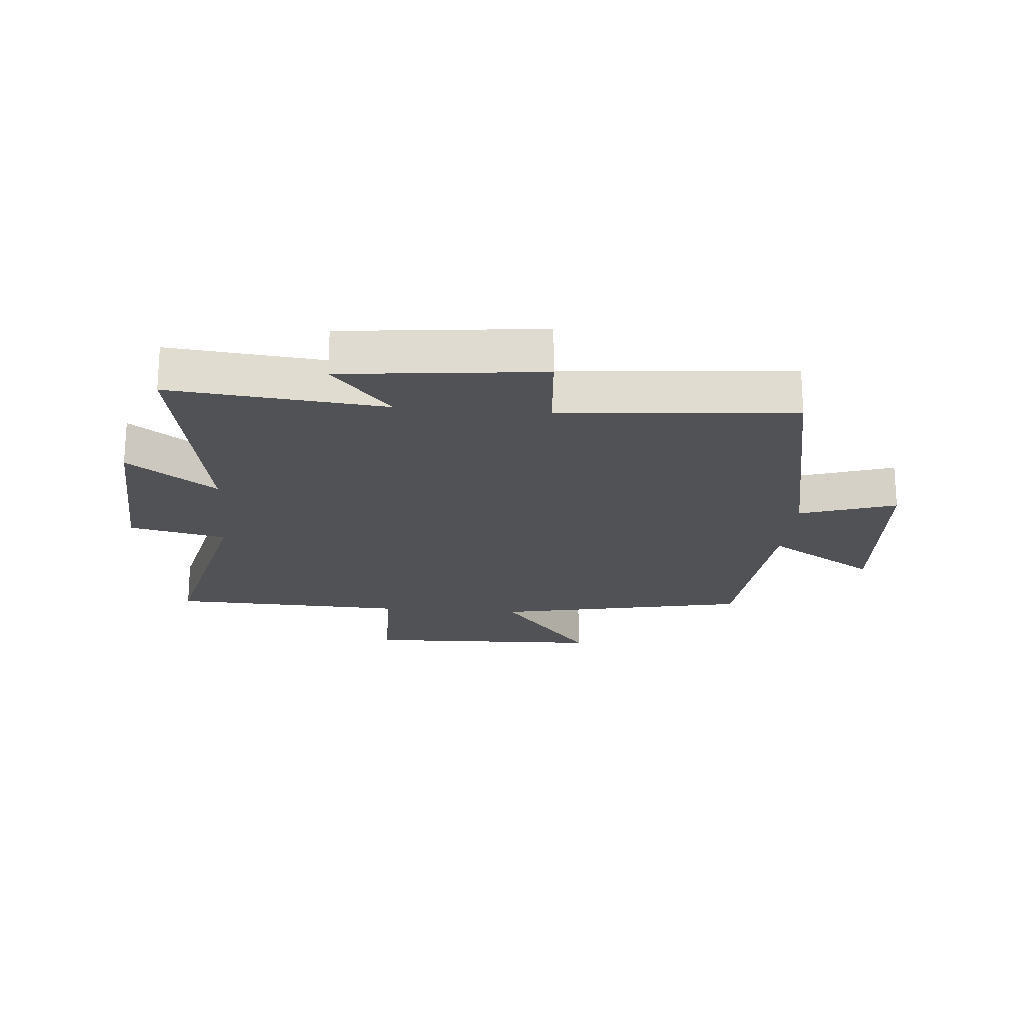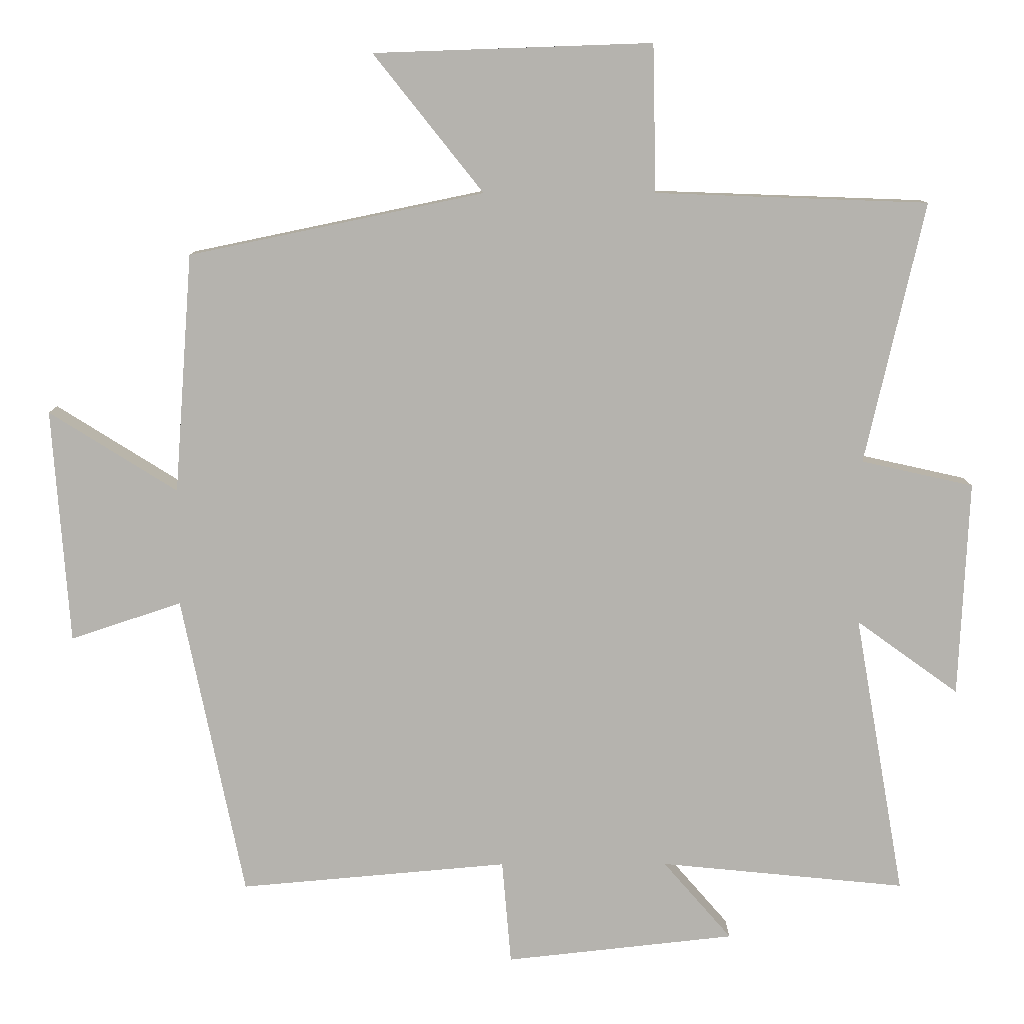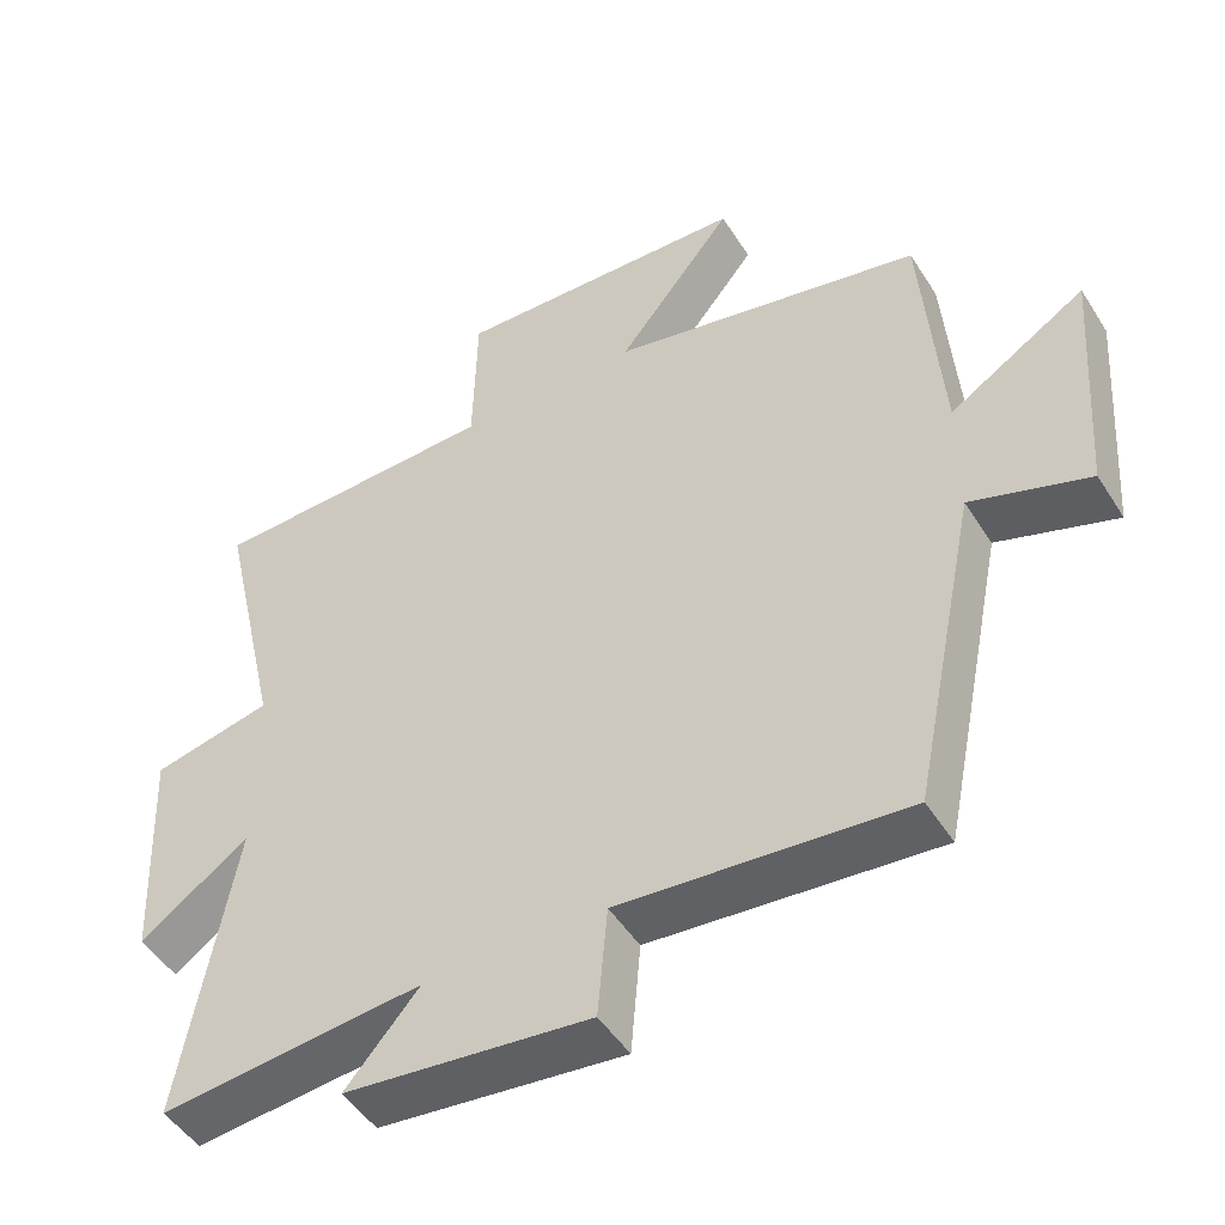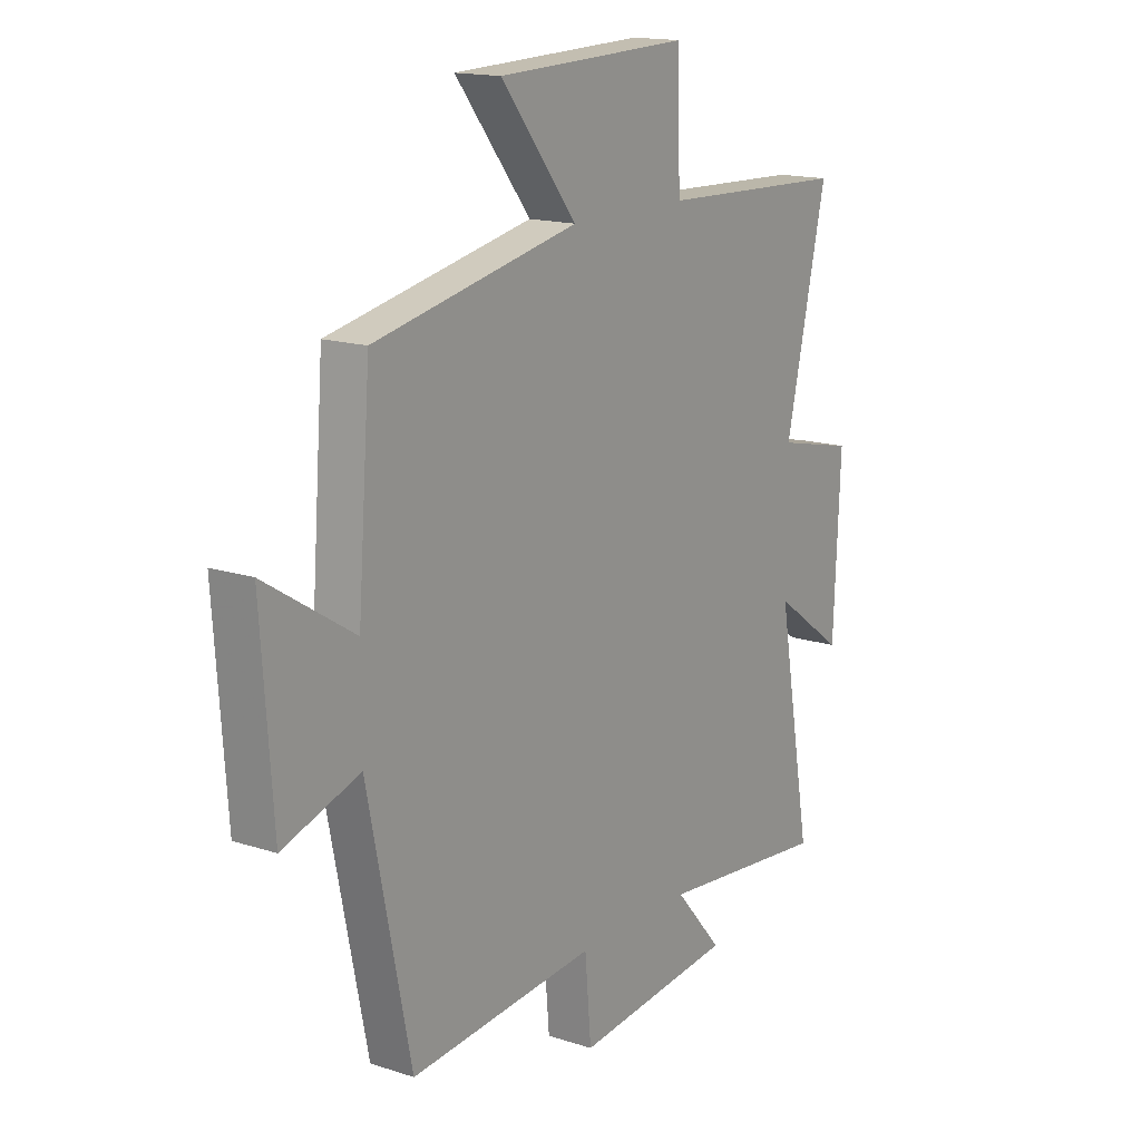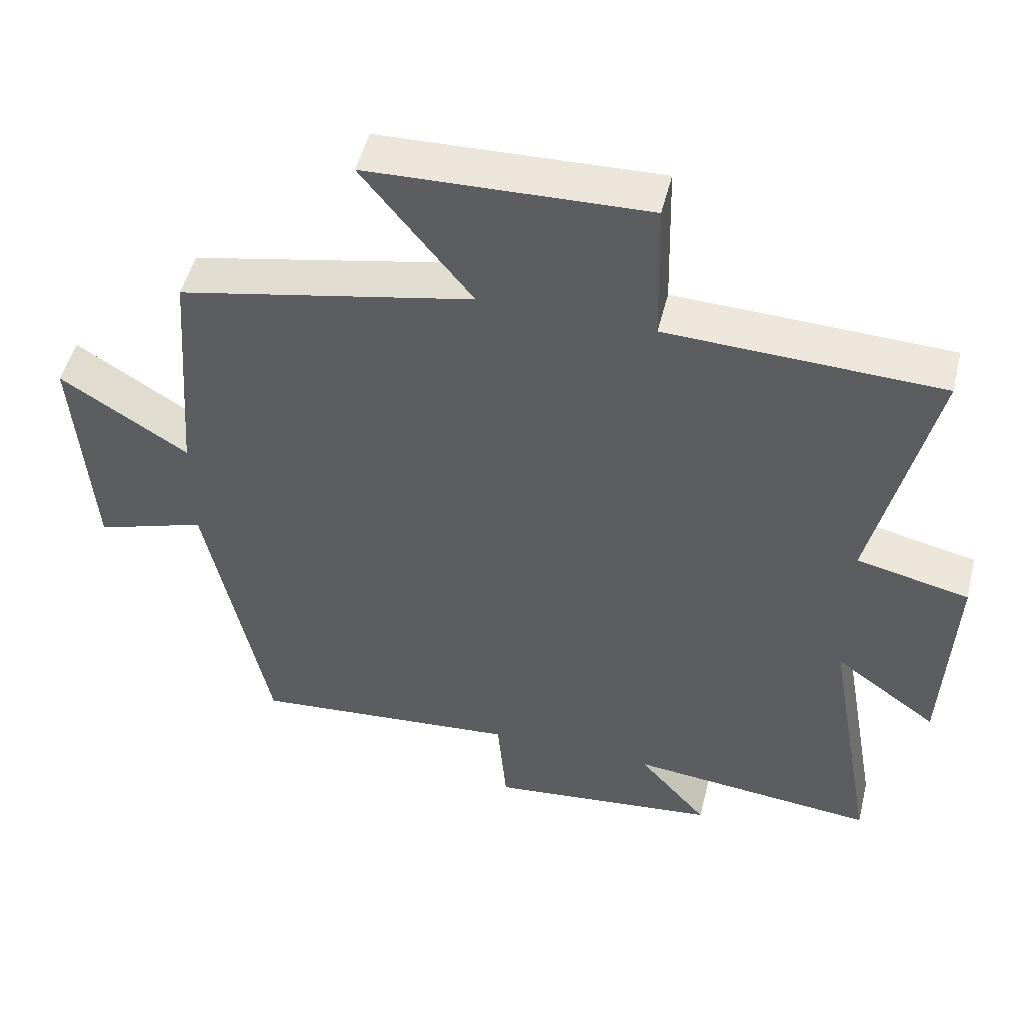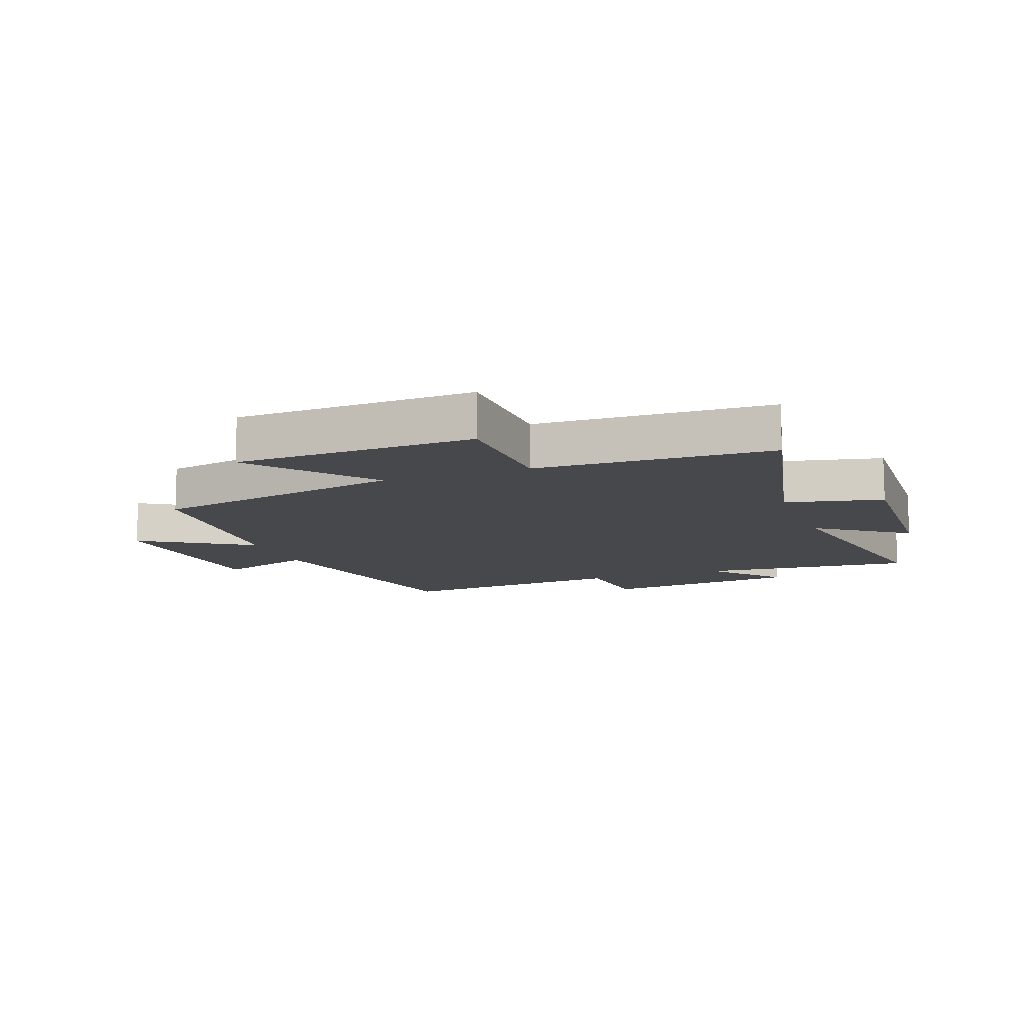
<metadata>
{"format":"obj","ext":"obj","renderer":"f3d","projection":"perspective","resolution":1024,"background":"white","views":[{"elev":-20.6,"azim":175.0,"up":"+Y"},{"elev":10.1,"azim":-0.4,"up":"+Z"},{"elev":-48.5,"azim":-149.0,"up":"+Z"},{"elev":15.7,"azim":-55.6,"up":"+Z"},{"elev":50.2,"azim":13.8,"up":"+Z"},{"elev":-11.4,"azim":20.5,"up":"+Y"}]}
</metadata>
<code>
v 0.572 0.07 -0.535
v 0.218 0.07 -0.5
v 0.317 0.07 -0.614
v -0.013 0.07 -0.65
v -0.026 0.07 -0.5
v -0.411 0.07 -0.534
v -0.5 0.07 -0.099
v -0.659 0.07 -0.152
v -0.683 0.07 0.184
v -0.5 0.07 0.069
v -0.474 0.07 0.412
v -0.052 0.07 0.5
v -0.209 0.07 0.697
v 0.189 0.07 0.711
v 0.194 0.07 0.5
v 0.585 0.07 0.486
v 0.5 0.07 0.111
v 0.661 0.07 0.075
v 0.647 0.07 -0.235
v 0.5 0.07 -0.129
v 0.572 0 -0.535
v 0.218 0 -0.5
v 0.317 0 -0.614
v -0.013 0 -0.65
v -0.026 0 -0.5
v -0.411 0 -0.534
v -0.5 0 -0.099
v -0.659 0 -0.152
v -0.683 0 0.184
v -0.5 0 0.069
v -0.474 0 0.412
v -0.052 0 0.5
v -0.209 0 0.697
v 0.189 0 0.711
v 0.194 0 0.5
v 0.585 0 0.486
v 0.5 0 0.111
v 0.661 0 0.075
v 0.647 0 -0.235
v 0.5 0 -0.129
f 17 18 19 20
f 15 16 17
f 15 17 20
f 12 13 14 15
f 20 1 2
f 15 20 2
f 12 15 2
f 11 12 2
f 10 11 2
f 7 8 9 10
f 5 6 7 10
f 2 3 4 5
f 2 5 10
f 40 39 38 37
f 37 36 35
f 40 37 35
f 35 34 33 32
f 22 21 40
f 22 40 35
f 22 35 32
f 22 32 31
f 22 31 30
f 30 29 28 27
f 30 27 26 25
f 25 24 23 22
f 30 25 22
f 1 21 22 2
f 2 22 23 3
f 3 23 24 4
f 4 24 25 5
f 5 25 26 6
f 6 26 27 7
f 7 27 28 8
f 8 28 29 9
f 9 29 30 10
f 10 30 31 11
f 11 31 32 12
f 12 32 33 13
f 13 33 34 14
f 14 34 35 15
f 15 35 36 16
f 16 36 37 17
f 17 37 38 18
f 18 38 39 19
f 19 39 40 20
f 20 40 21 1

</code>
